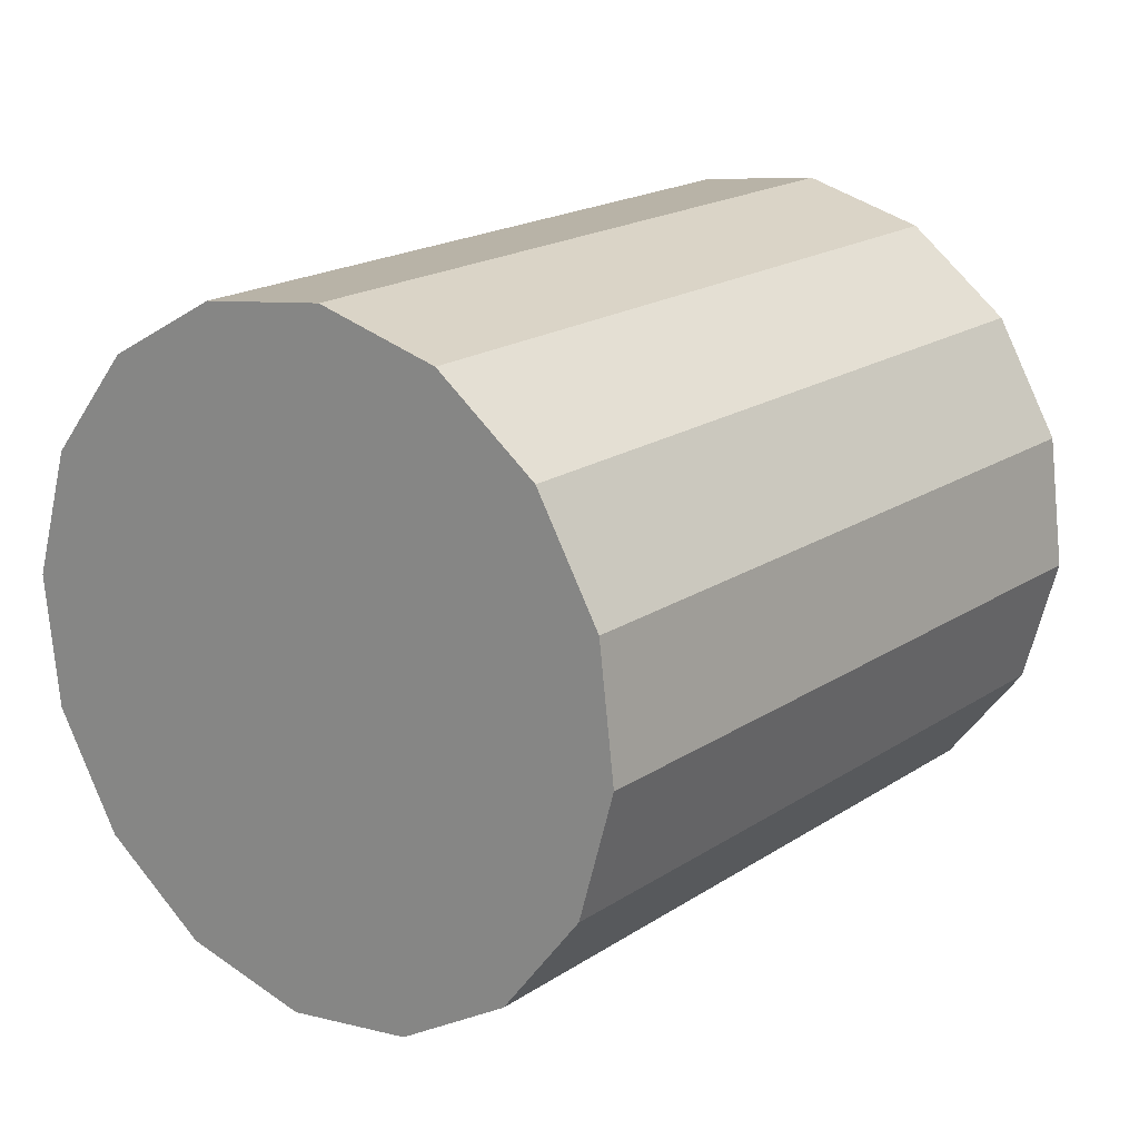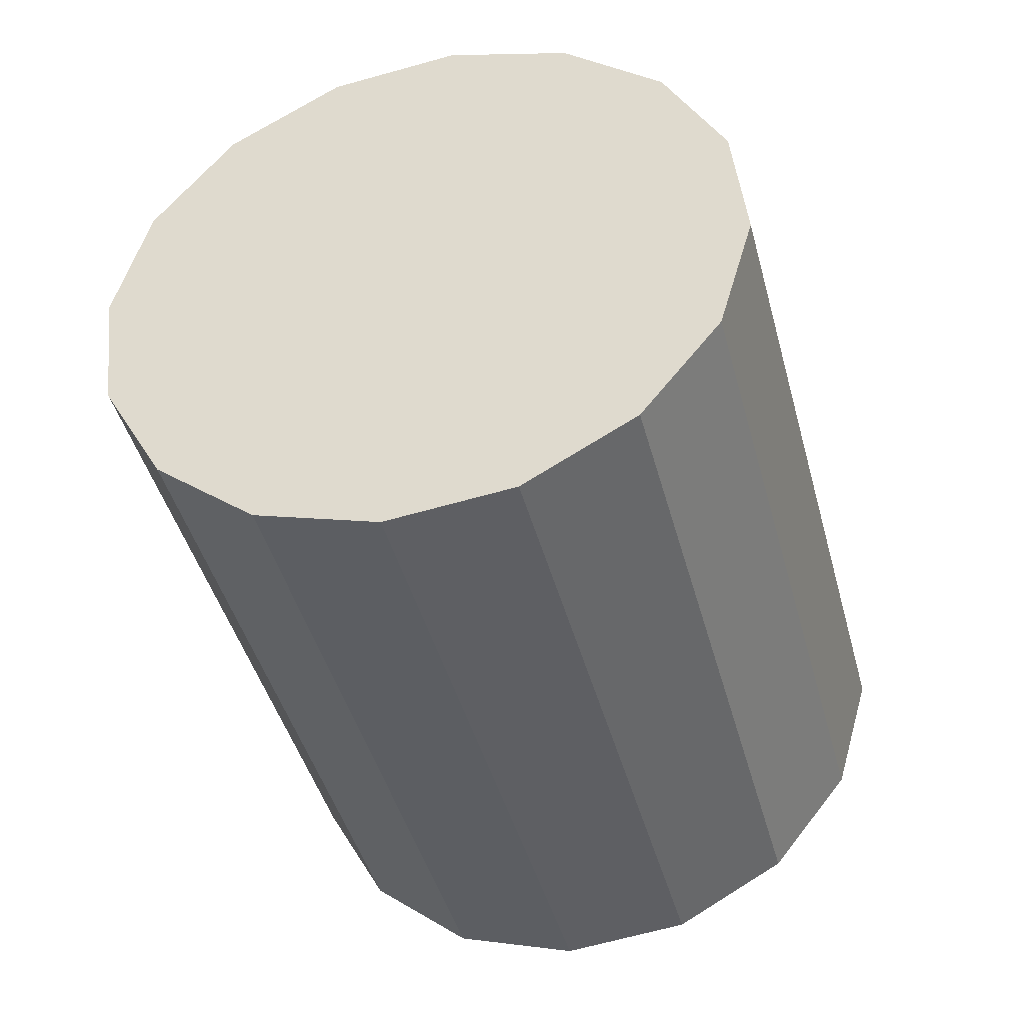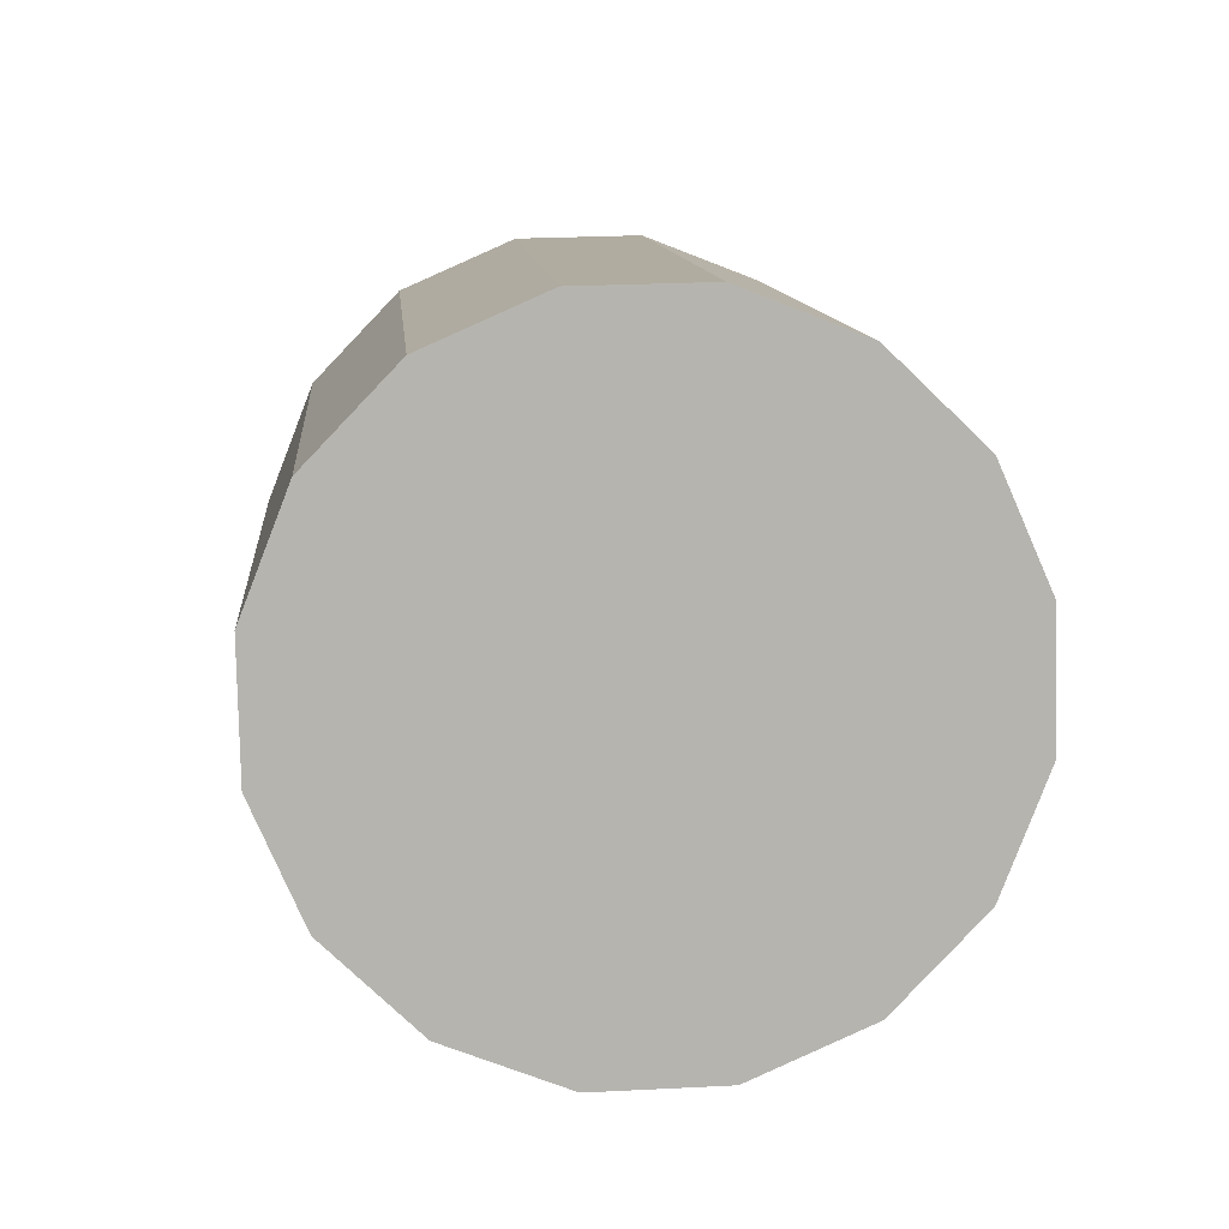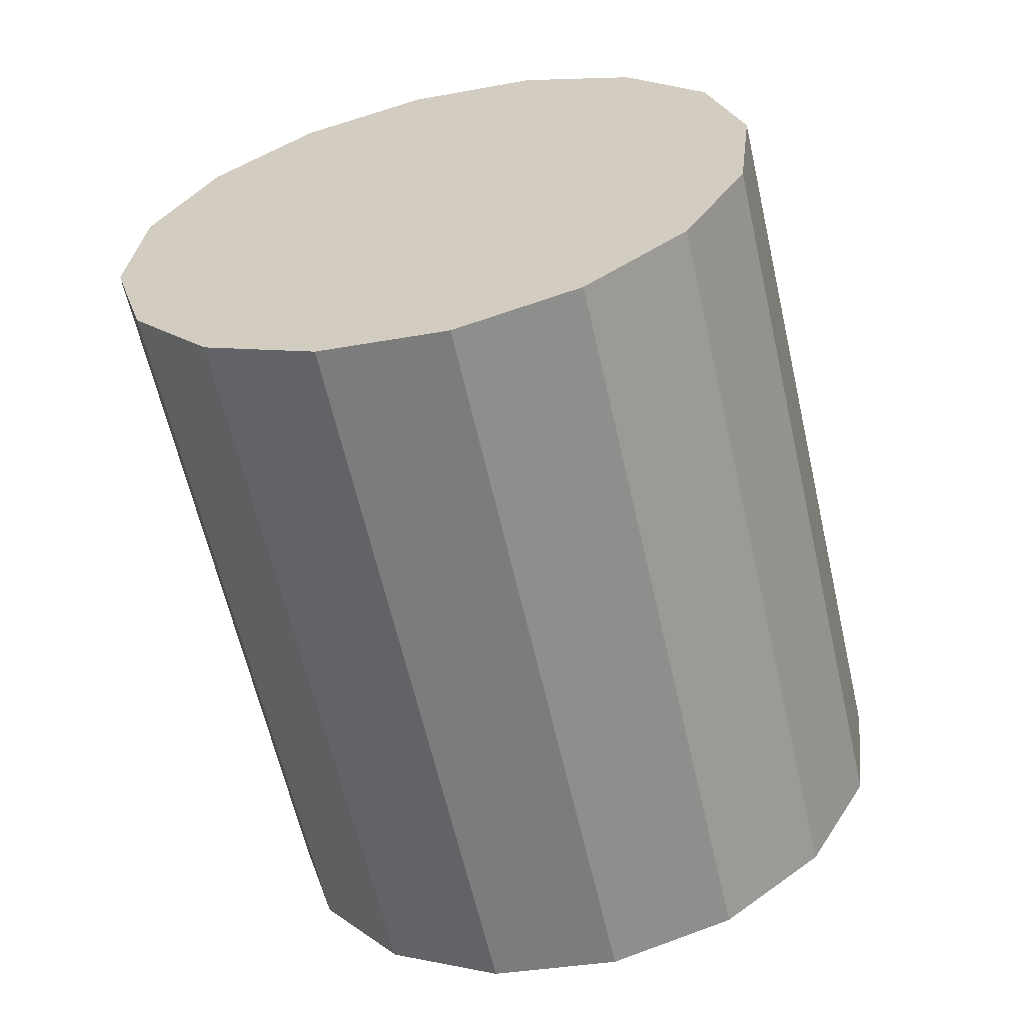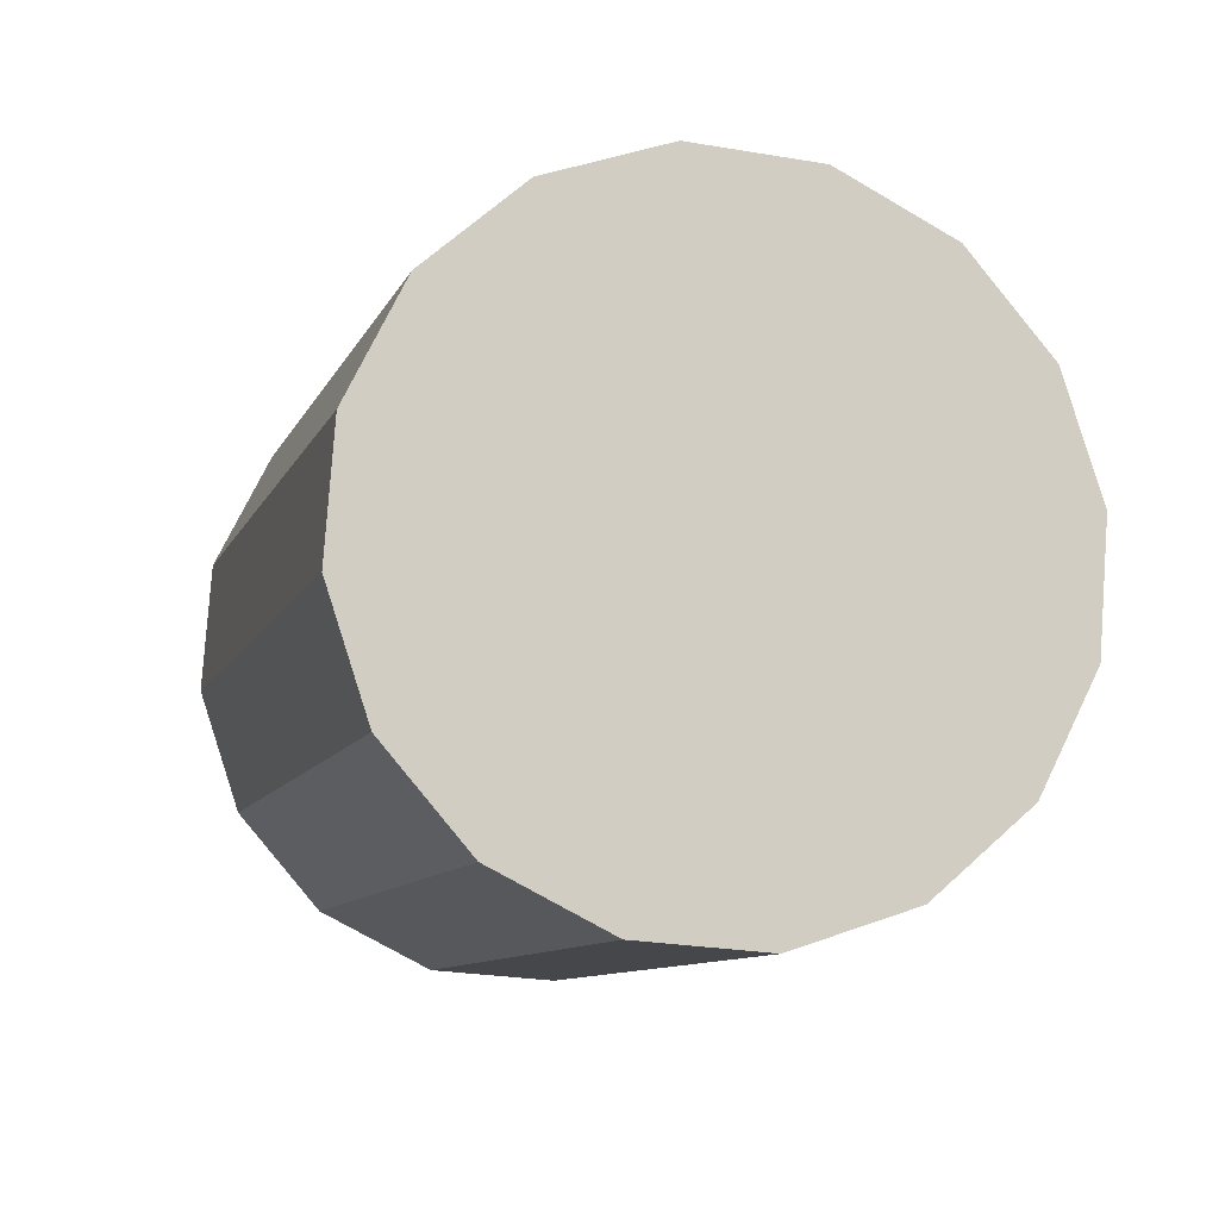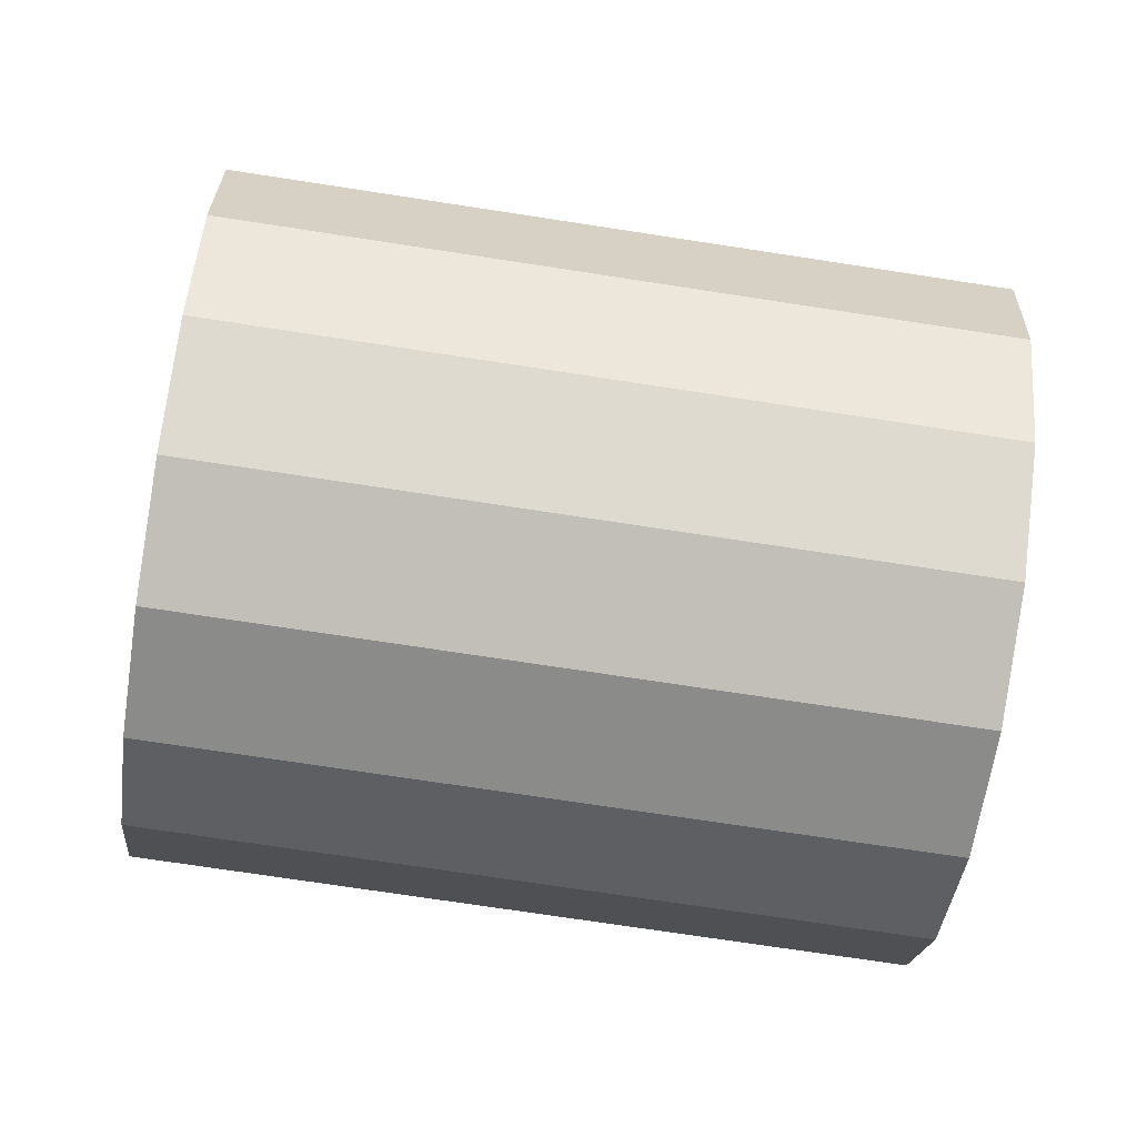
<metadata>
{"format":"obj","ext":"obj","renderer":"f3d","projection":"perspective","resolution":1024,"background":"white","views":[{"elev":21.1,"azim":-157.4,"up":"+Y"},{"elev":53.3,"azim":29.5,"up":"+Z"},{"elev":-65.5,"azim":82.3,"up":"+Z"},{"elev":37.0,"azim":42.3,"up":"+Z"},{"elev":78.9,"azim":-161.9,"up":"+Z"},{"elev":-54.9,"azim":-113.3,"up":"+Y"}]}
</metadata>
<code>
o Cylinder.293_Cylinder.1722
v -2.403 1.474 -0.43
v -2.917 1.385 1.501
v -2.356 1.817 -0.4017
v -2.87 1.728 1.529
v -2.185 2.113 -0.3426
v -2.7 2.024 1.588
v -1.917 2.318 -0.2617
v -2.432 2.229 1.669
v -1.593 2.401 -0.1714
v -2.107 2.312 1.759
v -1.26 2.348 -0.08534
v -1.775 2.259 1.845
v -0.9717 2.168 -0.01669
v -1.486 2.079 1.914
v -0.7701 1.889 0.02413
v -1.284 1.8 1.955
v -0.6864 1.552 0.03089
v -1.201 1.463 1.962
v -0.7333 1.21 0.002579
v -1.248 1.121 1.933
v -0.9037 0.9133 -0.05651
v -1.418 0.8241 1.874
v -1.172 0.7081 -0.1374
v -1.686 0.619 1.793
v -1.496 0.6256 -0.2277
v -2.011 0.5365 1.703
v -1.828 0.6782 -0.3137
v -2.343 0.589 1.617
v -2.117 0.8579 -0.3824
v -2.632 0.7687 1.548
v -2.319 1.137 -0.4232
v -2.833 1.048 1.507
f 2 3 1
f 4 5 3
f 6 7 5
f 8 9 7
f 10 11 9
f 12 13 11
f 14 15 13
f 16 17 15
f 18 19 17
f 20 21 19
f 22 23 21
f 24 25 23
f 26 27 25
f 28 29 27
f 22 14 6
f 30 31 29
f 32 1 31
f 15 23 31
f 2 4 3
f 4 6 5
f 6 8 7
f 8 10 9
f 10 12 11
f 12 14 13
f 14 16 15
f 16 18 17
f 18 20 19
f 20 22 21
f 22 24 23
f 24 26 25
f 26 28 27
f 28 30 29
f 6 4 30
f 4 2 30
f 2 32 30
f 30 28 26
f 26 24 30
f 24 22 30
f 22 20 18
f 18 16 14
f 14 12 10
f 10 8 14
f 8 6 14
f 22 18 14
f 6 30 22
f 30 32 31
f 32 2 1
f 31 1 7
f 1 3 7
f 3 5 7
f 7 9 15
f 9 11 15
f 11 13 15
f 15 17 19
f 19 21 23
f 23 25 27
f 27 29 23
f 29 31 23
f 15 19 23
f 31 7 15

</code>
